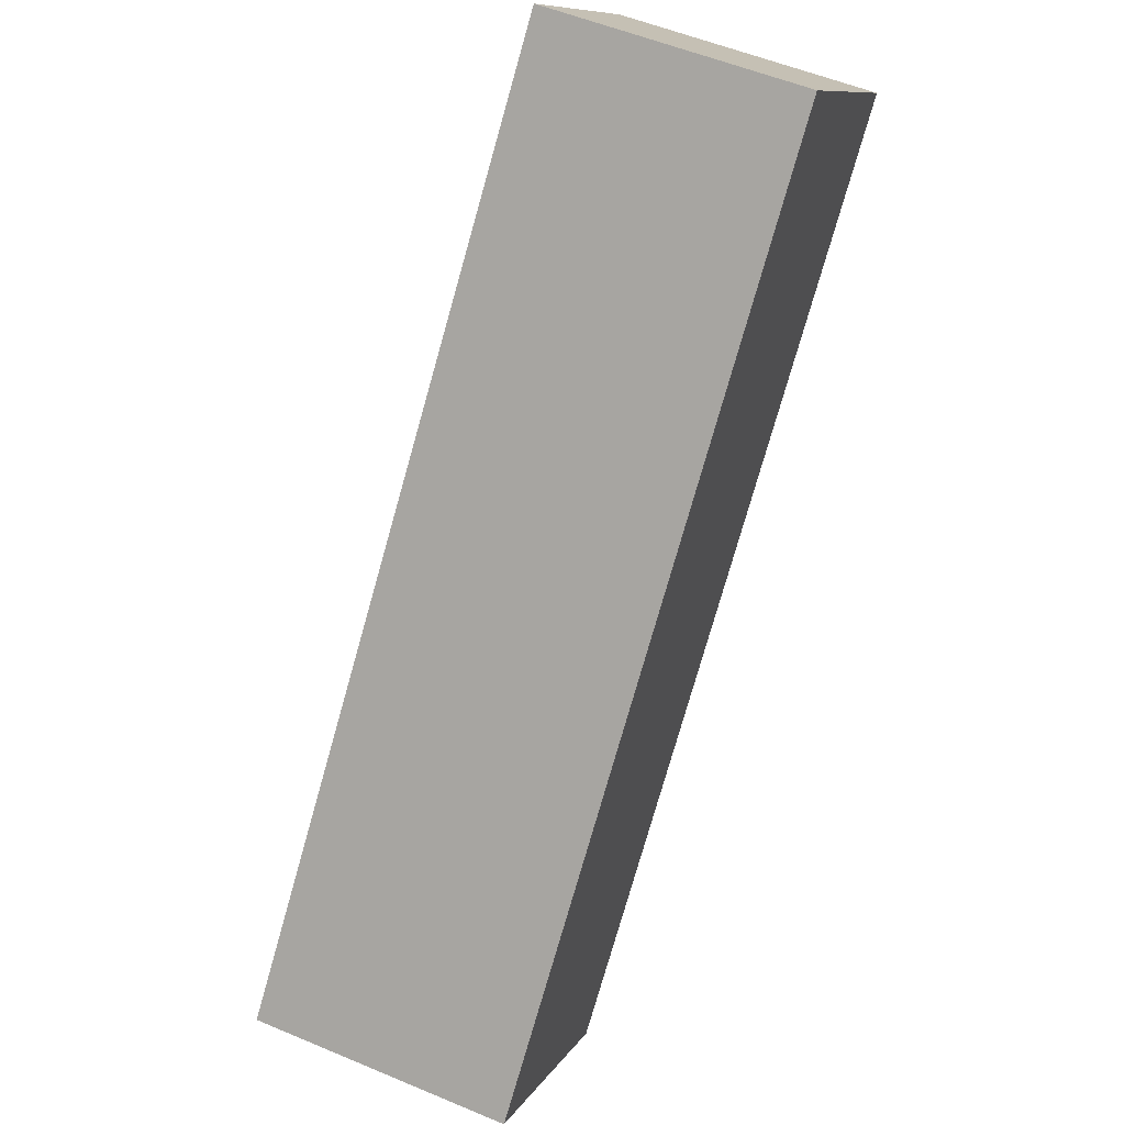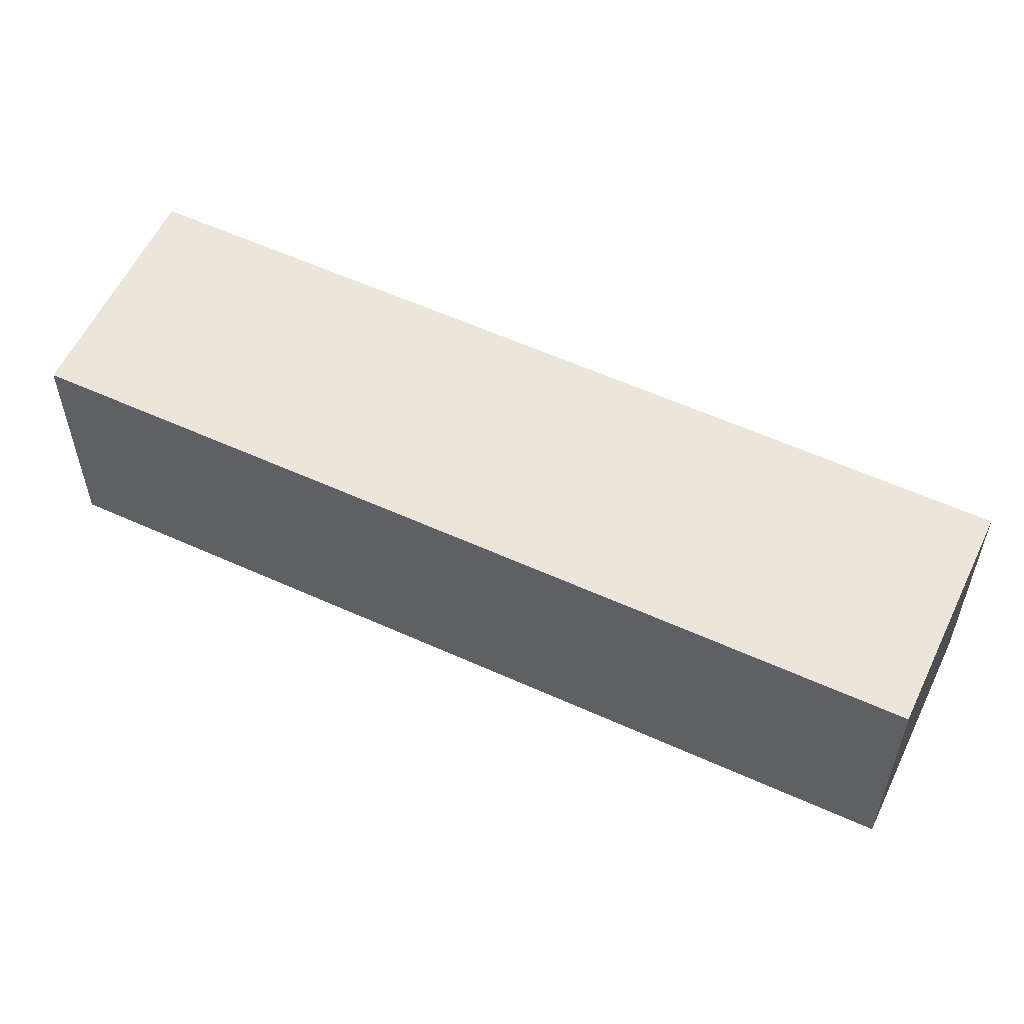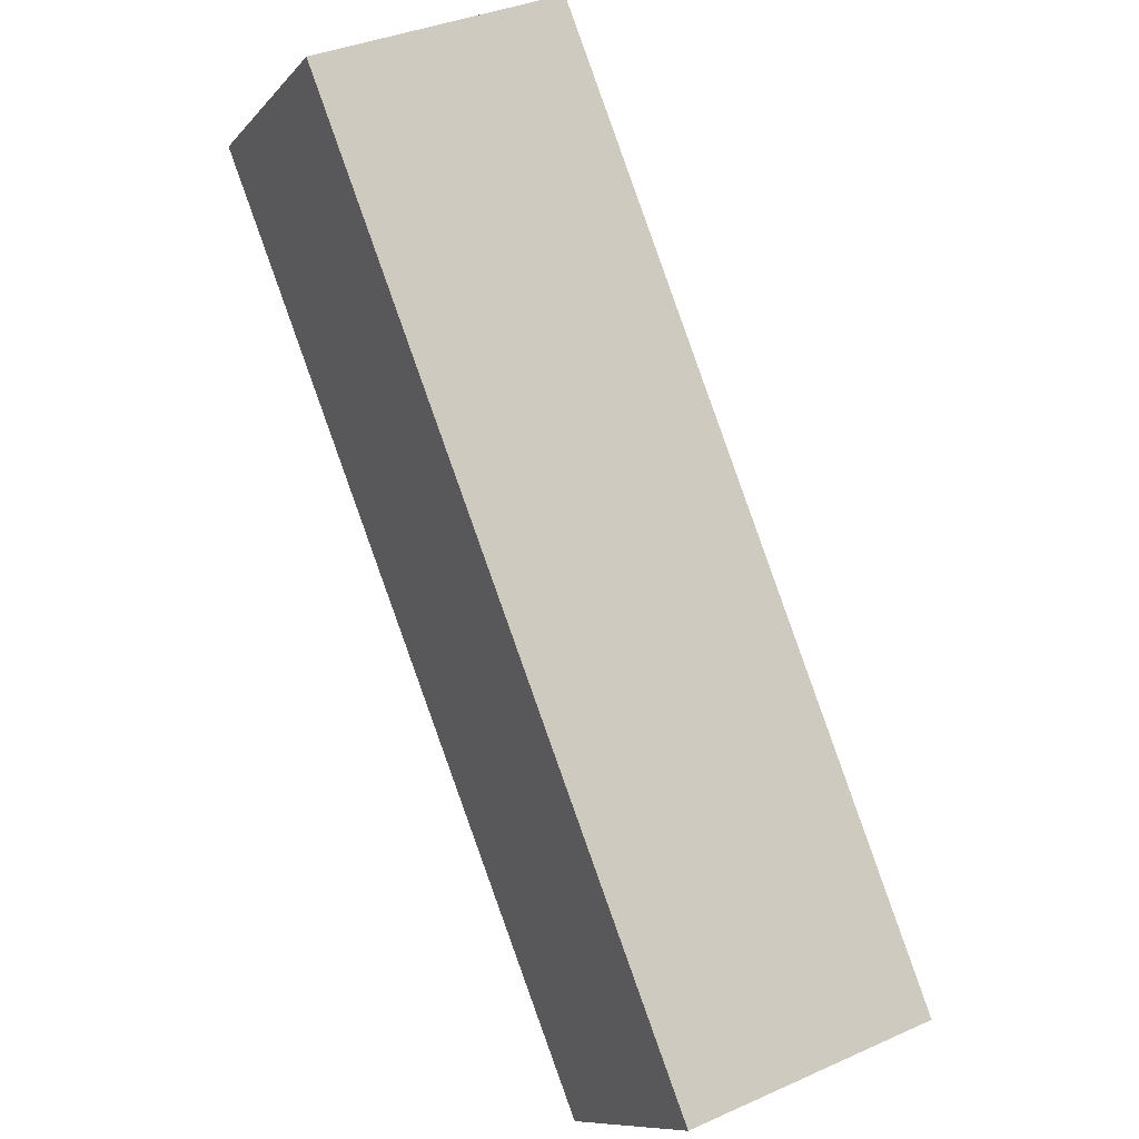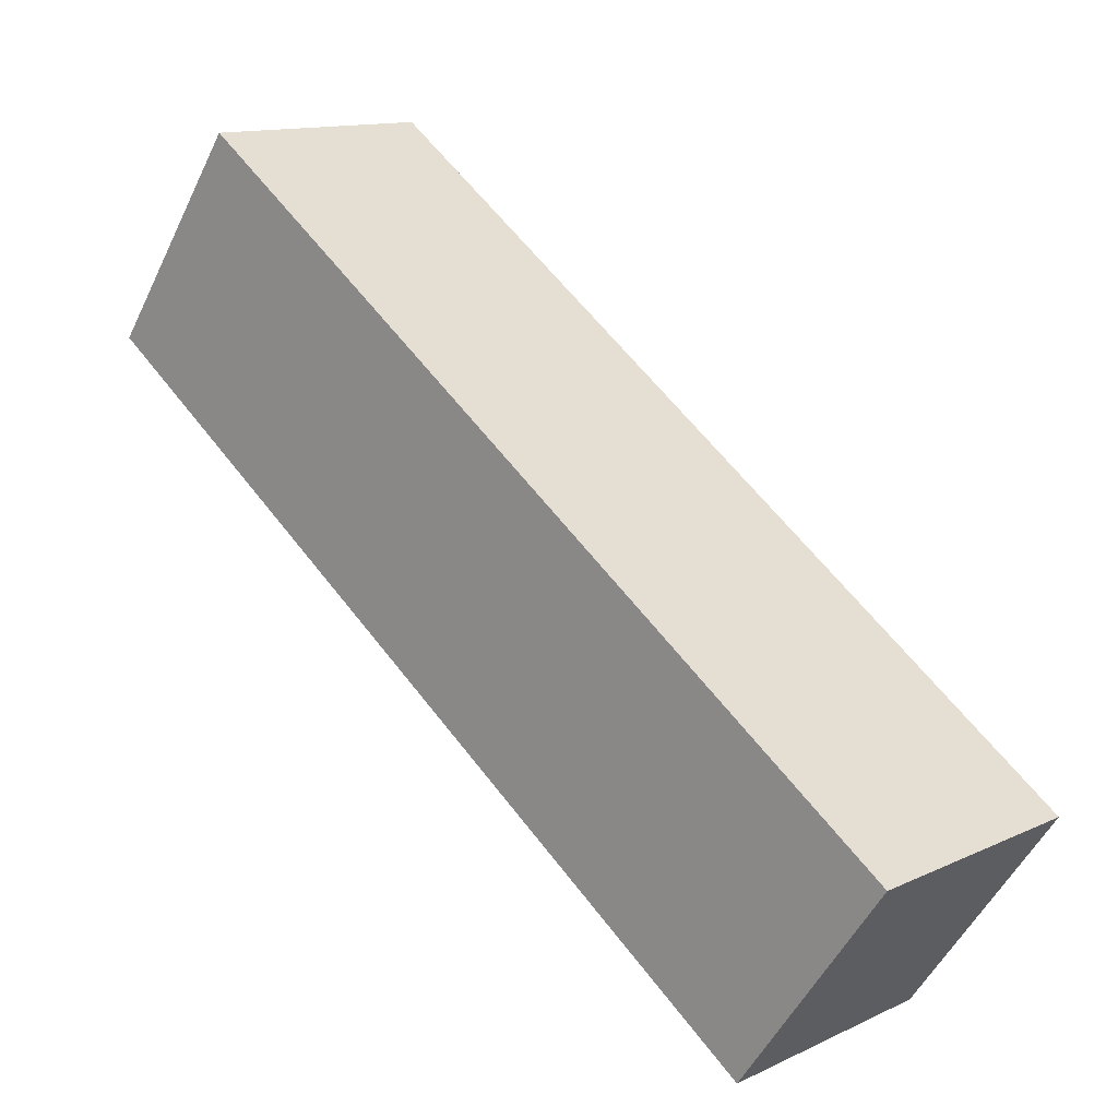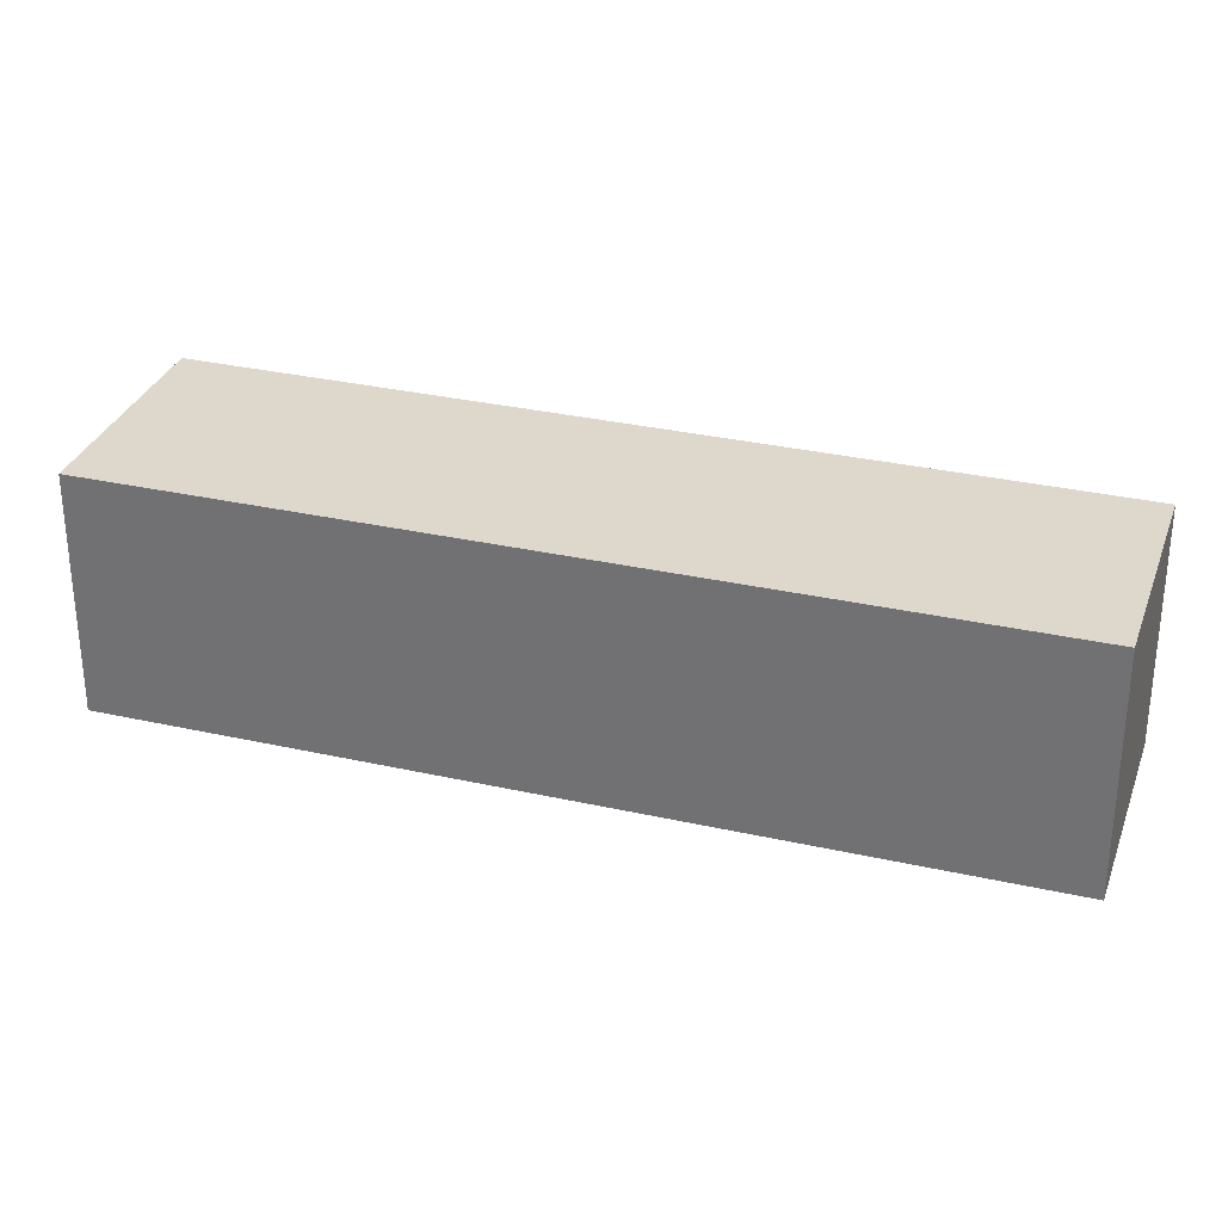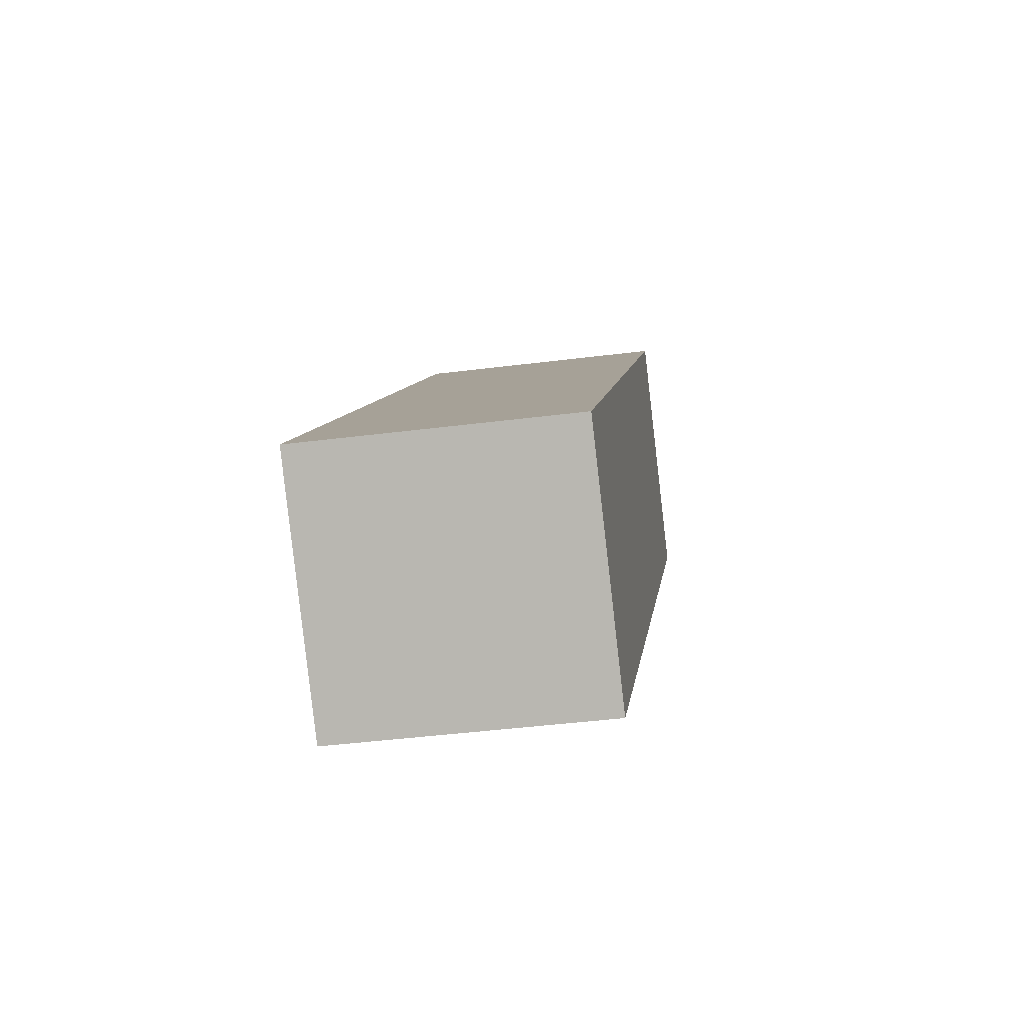
<metadata>
{"format":"obj","ext":"obj","renderer":"f3d","projection":"perspective","resolution":1024,"background":"white","views":[{"elev":53.8,"azim":-65.8,"up":"+Z"},{"elev":57.4,"azim":156.7,"up":"+Y"},{"elev":35.9,"azim":-120.5,"up":"+Z"},{"elev":-51.6,"azim":154.8,"up":"+Z"},{"elev":31.2,"azim":149.3,"up":"+Y"},{"elev":-42.2,"azim":-81.3,"up":"+Z"}]}
</metadata>
<code>
v  0 2.444 1.497e-16
v  7.932 2.444 5.349
v  1.8 2.444 -1.591
v  6.121 2.444 6.949
v  7.932 -3.275e-16 5.349
v  1.8 9.742e-17 -1.591
v  0 0 0
v  6.121 -4.255e-16 6.949
g defaultobject
f 1 2 3
f 2 1 4
f 5 3 2
f 3 5 6
f 6 1 3
f 1 6 7
f 7 4 1
f 4 7 8
f 8 2 4
f 2 8 5
f 8 6 5
f 6 8 7

</code>
